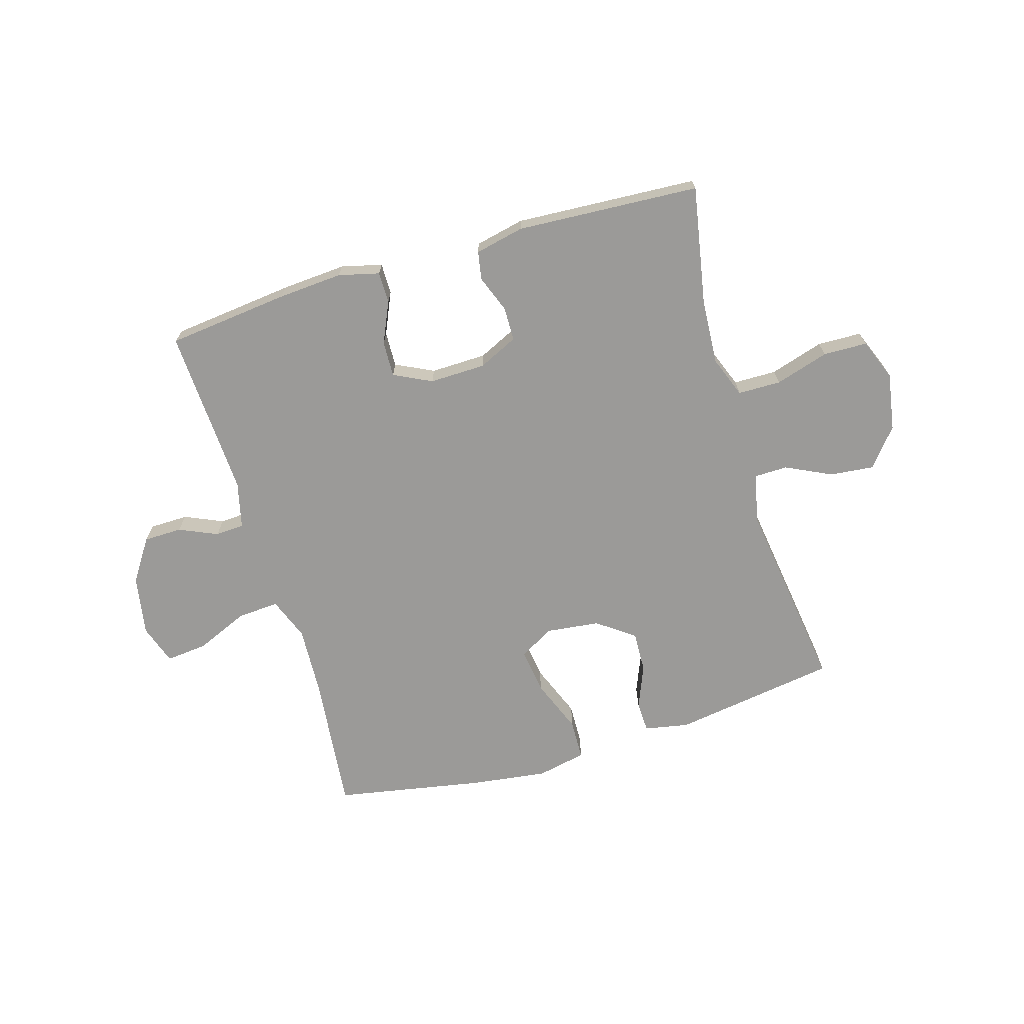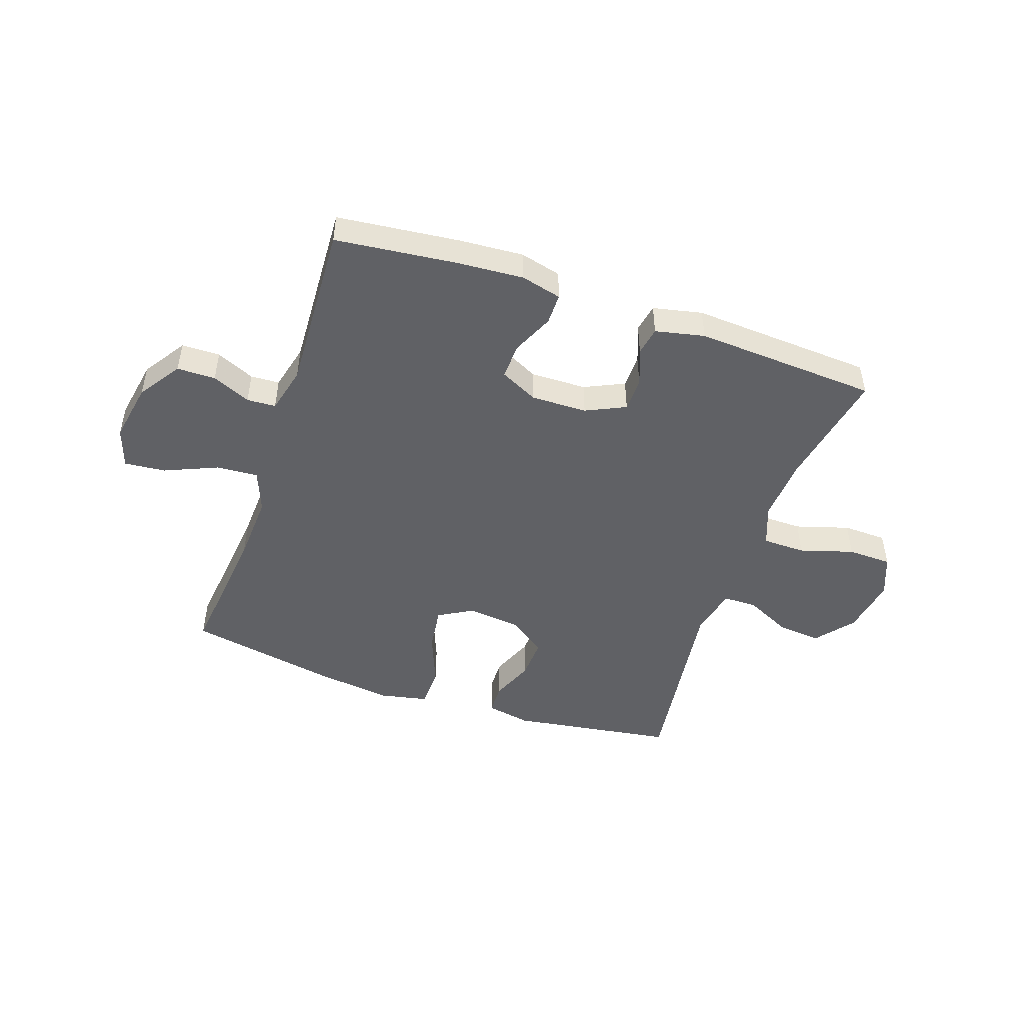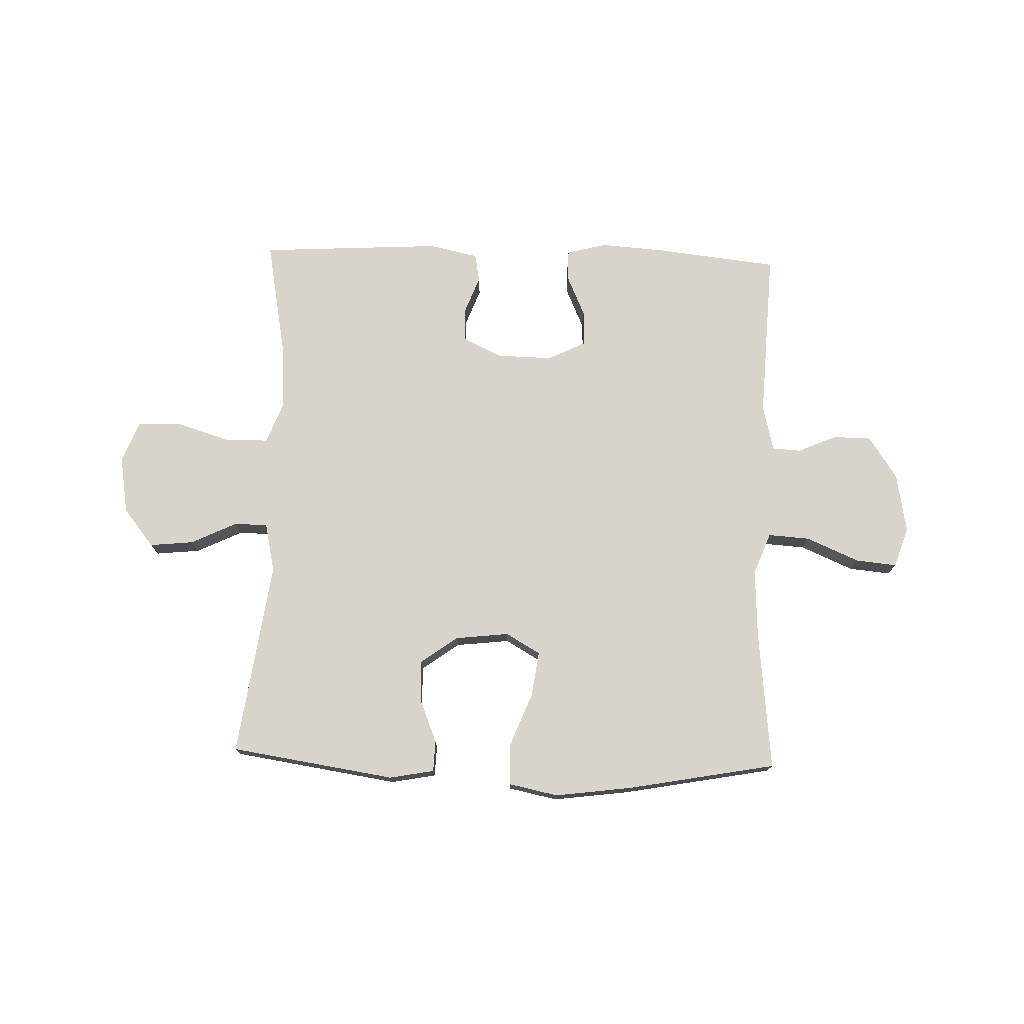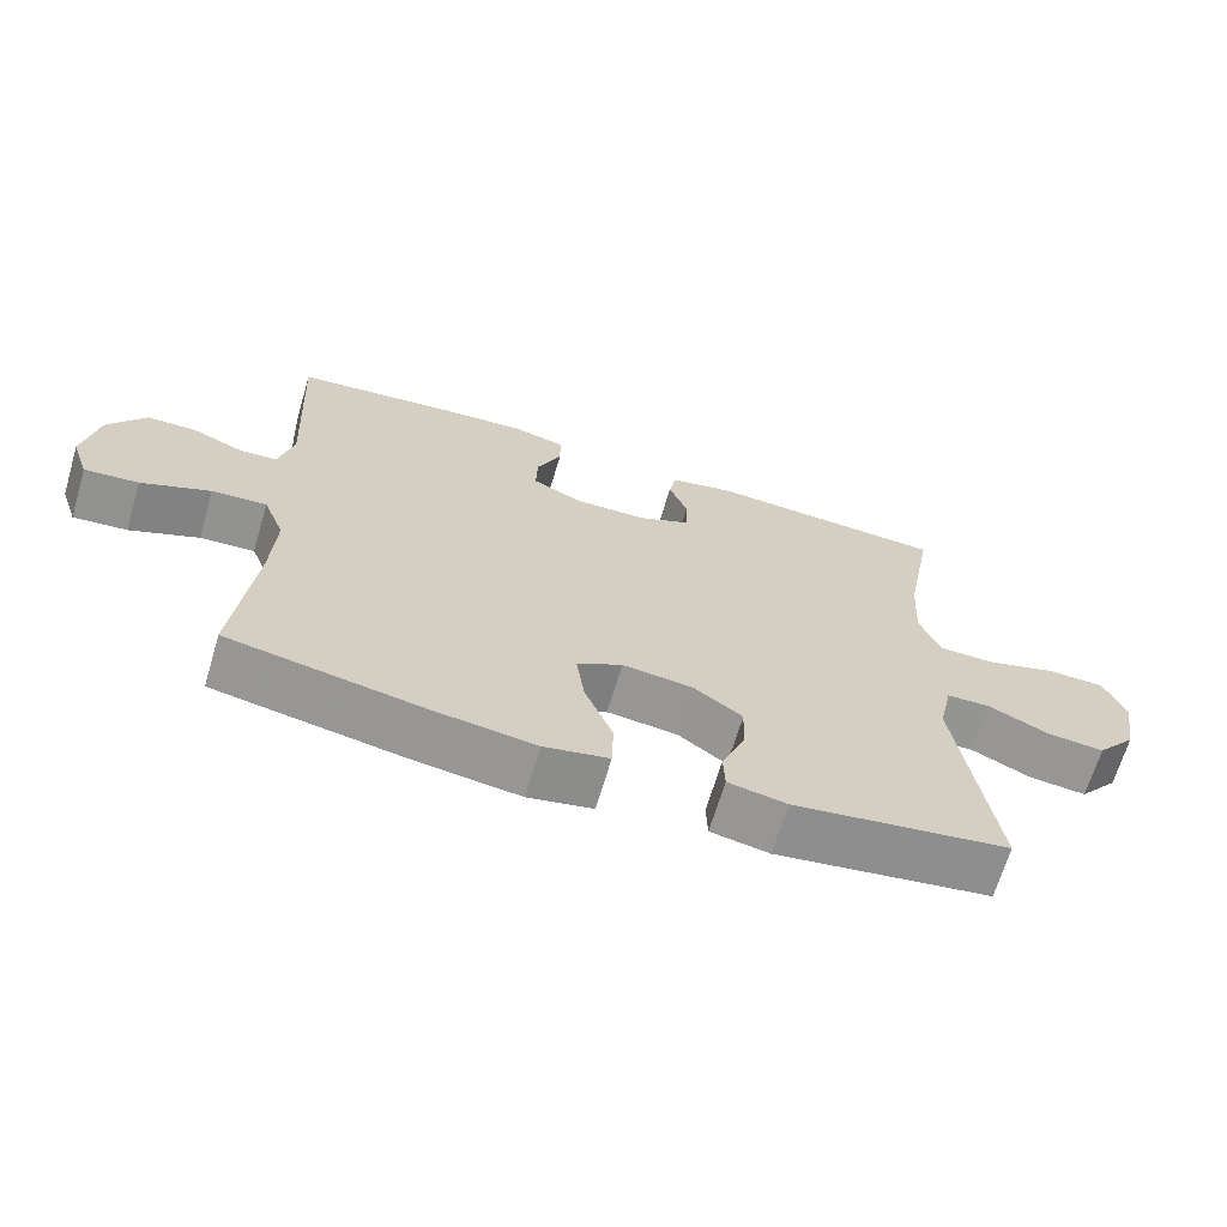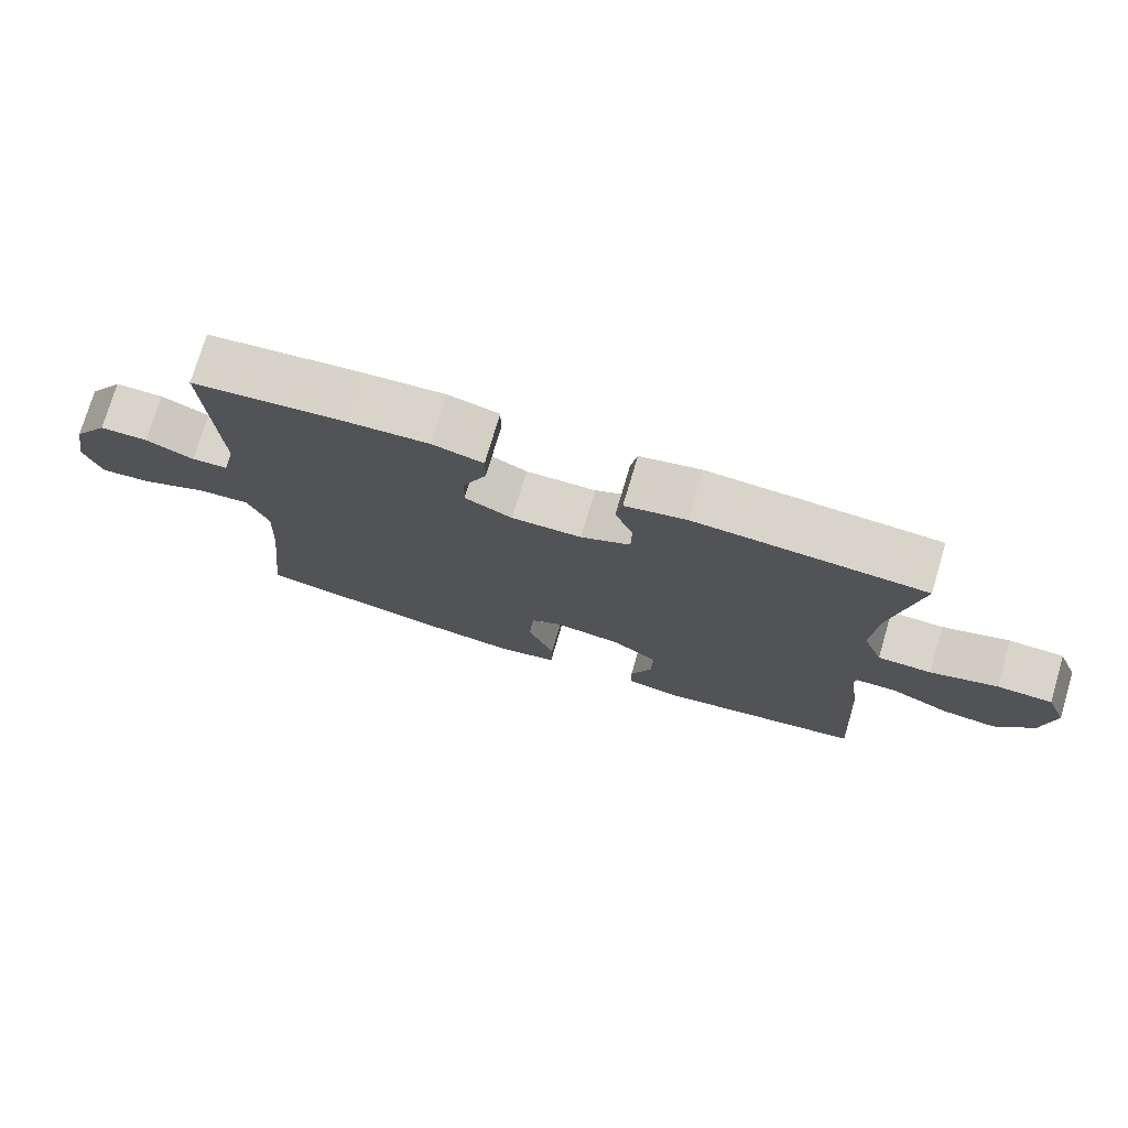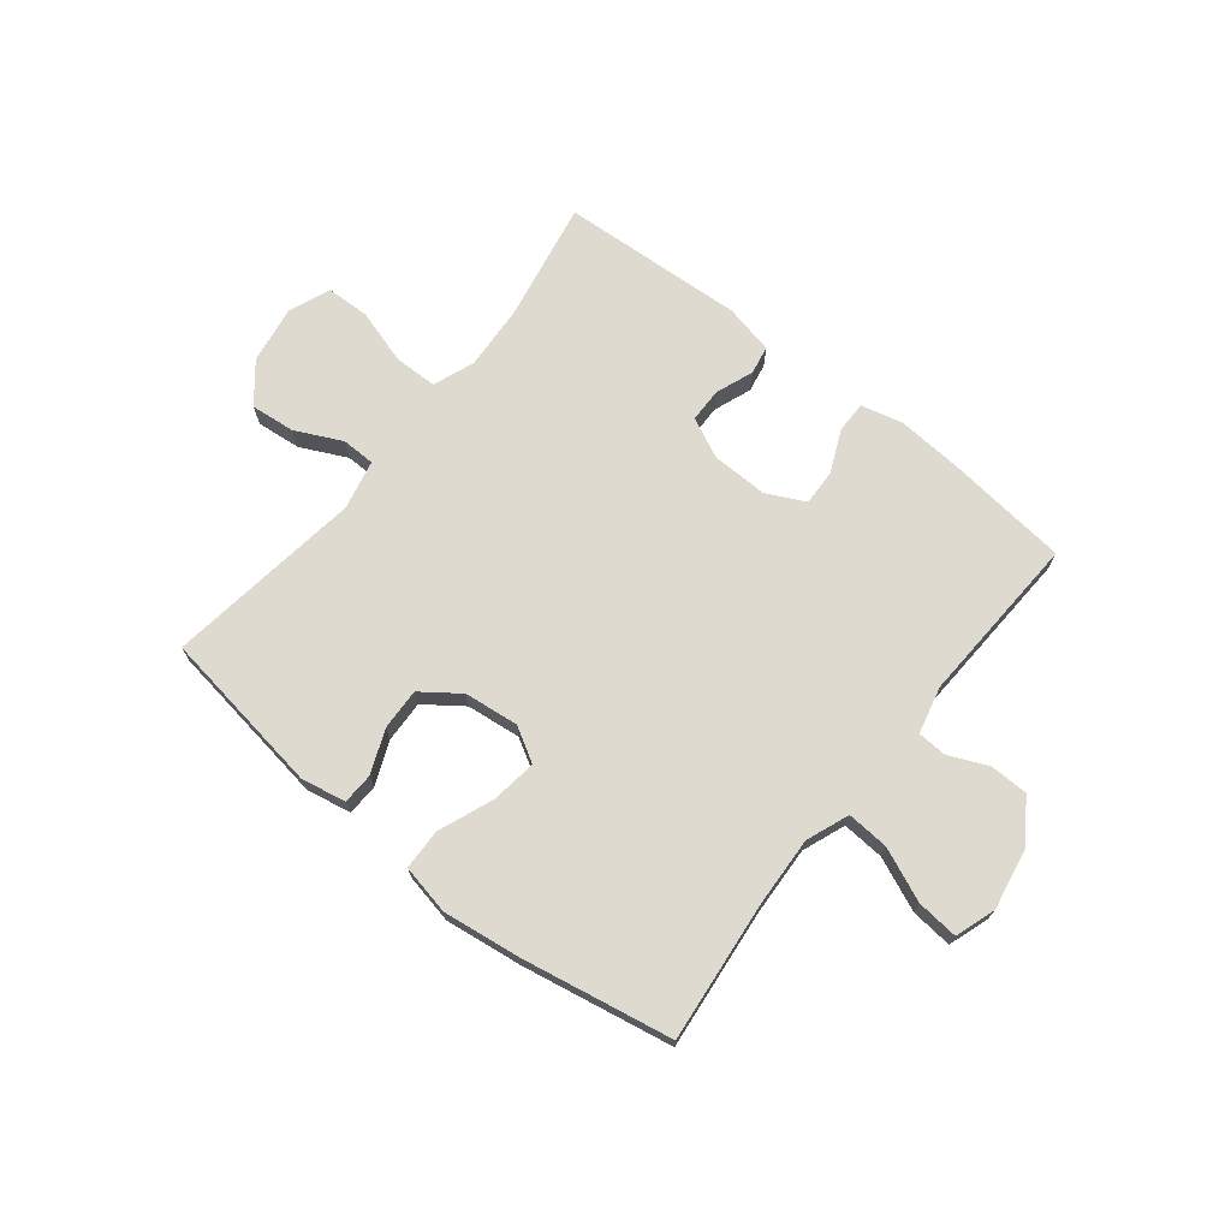
<metadata>
{"format":"obj","ext":"obj","renderer":"f3d","projection":"perspective","resolution":1024,"background":"white","views":[{"elev":-69.4,"azim":16.6,"up":"+Y"},{"elev":-48.2,"azim":-19.0,"up":"+Y"},{"elev":75.2,"azim":-178.2,"up":"+Y"},{"elev":-67.1,"azim":-16.6,"up":"+Z"},{"elev":75.2,"azim":16.5,"up":"+Z"},{"elev":71.0,"azim":-141.5,"up":"+Y"}]}
</metadata>
<code>
v -0.5 0.07 0.5
v -0.284 0.07 0.524
v -0.169 0.07 0.532
v -0.097 0.07 0.514
v -0.097 0.07 0.459
v -0.13 0.07 0.385
v -0.132 0.07 0.322
v -0.065 0.07 0.289
v 0.034 0.07 0.291
v 0.104 0.07 0.324
v 0.105 0.07 0.384
v 0.08 0.07 0.45
v 0.089 0.07 0.5
v 0.176 0.07 0.519
v 0.5 0.07 0.5
v 0.461 0.07 0.289
v 0.454 0.07 0.175
v 0.482 0.07 0.102
v 0.558 0.07 0.101
v 0.653 0.07 0.13
v 0.731 0.07 0.128
v 0.76 0.07 0.055
v 0.743 0.07 -0.047
v 0.689 0.07 -0.114
v 0.611 0.07 -0.106
v 0.53 0.07 -0.067
v 0.471 0.07 -0.068
v 0.452 0.07 -0.155
v 0.5 0.07 -0.5
v 0.209 0.07 -0.544
v 0.13 0.07 -0.529
v 0.128 0.07 -0.474
v 0.159 0.07 -0.398
v 0.162 0.07 -0.325
v 0.096 0.07 -0.277
v 0.001 0.07 -0.266
v -0.06 0.07 -0.301
v -0.049 0.07 -0.381
v -0.011 0.07 -0.477
v -0.013 0.07 -0.549
v -0.1 0.07 -0.567
v -0.236 0.07 -0.549
v -0.5 0.07 -0.5
v -0.474 0.07 -0.254
v -0.468 0.07 -0.132
v -0.497 0.07 -0.057
v -0.571 0.07 -0.062
v -0.664 0.07 -0.102
v -0.737 0.07 -0.109
v -0.761 0.07 -0.038
v -0.742 0.07 0.068
v -0.692 0.07 0.143
v -0.624 0.07 0.144
v -0.556 0.07 0.114
v -0.505 0.07 0.117
v -0.485 0.07 0.199
v -0.5 0 0.5
v -0.284 0 0.524
v -0.169 0 0.532
v -0.097 0 0.514
v -0.097 0 0.459
v -0.13 0 0.385
v -0.132 0 0.322
v -0.065 0 0.289
v 0.034 0 0.291
v 0.104 0 0.324
v 0.105 0 0.384
v 0.08 0 0.45
v 0.089 0 0.5
v 0.176 0 0.519
v 0.5 0 0.5
v 0.461 0 0.289
v 0.454 0 0.175
v 0.482 0 0.102
v 0.558 0 0.101
v 0.653 0 0.13
v 0.731 0 0.128
v 0.76 0 0.055
v 0.743 0 -0.047
v 0.689 0 -0.114
v 0.611 0 -0.106
v 0.53 0 -0.067
v 0.471 0 -0.068
v 0.452 0 -0.155
v 0.5 0 -0.5
v 0.209 0 -0.544
v 0.13 0 -0.529
v 0.128 0 -0.474
v 0.159 0 -0.398
v 0.162 0 -0.325
v 0.096 0 -0.277
v 0.001 0 -0.266
v -0.06 0 -0.301
v -0.049 0 -0.381
v -0.011 0 -0.477
v -0.013 0 -0.549
v -0.1 0 -0.567
v -0.236 0 -0.549
v -0.5 0 -0.5
v -0.474 0 -0.254
v -0.468 0 -0.132
v -0.497 0 -0.057
v -0.571 0 -0.062
v -0.664 0 -0.102
v -0.737 0 -0.109
v -0.761 0 -0.038
v -0.742 0 0.068
v -0.692 0 0.143
v -0.624 0 0.144
v -0.556 0 0.114
v -0.505 0 0.117
v -0.485 0 0.199
f 52 53 54
f 51 52 54
f 50 51 54
f 49 50 54
f 48 49 54
f 47 48 54
f 46 47 54 55
f 45 46 55 56
f 42 43 44
f 41 42 44
f 40 41 44
f 39 40 44
f 38 39 44
f 37 38 44 45
f 56 1 2
f 45 56 2
f 37 45 2
f 36 37 2
f 31 32 33
f 30 31 33
f 29 30 33
f 28 29 33
f 27 28 33 34
f 24 25 26
f 23 24 26
f 22 23 26
f 21 22 26
f 20 21 26
f 19 20 26
f 18 19 26 27
f 27 34 35
f 18 27 35
f 17 18 35
f 14 15 16
f 13 14 16
f 12 13 16
f 11 12 16
f 16 17 35
f 11 16 35
f 10 11 35
f 4 5 6
f 3 4 6
f 2 3 6
f 2 6 7
f 36 2 7
f 9 10 35 36
f 8 9 36
f 7 8 36
f 110 109 108
f 110 108 107
f 110 107 106
f 110 106 105
f 110 105 104
f 110 104 103
f 111 110 103 102
f 112 111 102 101
f 100 99 98
f 100 98 97
f 100 97 96
f 100 96 95
f 100 95 94
f 101 100 94 93
f 58 57 112
f 58 112 101
f 58 101 93
f 58 93 92
f 89 88 87
f 89 87 86
f 89 86 85
f 89 85 84
f 90 89 84 83
f 82 81 80
f 82 80 79
f 82 79 78
f 82 78 77
f 82 77 76
f 82 76 75
f 83 82 75 74
f 91 90 83
f 91 83 74
f 91 74 73
f 72 71 70
f 72 70 69
f 72 69 68
f 72 68 67
f 91 73 72
f 91 72 67
f 91 67 66
f 62 61 60
f 62 60 59
f 62 59 58
f 63 62 58
f 63 58 92
f 92 91 66 65
f 92 65 64
f 92 64 63
f 1 57 58 2
f 2 58 59 3
f 3 59 60 4
f 4 60 61 5
f 5 61 62 6
f 6 62 63 7
f 7 63 64 8
f 8 64 65 9
f 9 65 66 10
f 10 66 67 11
f 11 67 68 12
f 12 68 69 13
f 13 69 70 14
f 14 70 71 15
f 15 71 72 16
f 16 72 73 17
f 17 73 74 18
f 18 74 75 19
f 19 75 76 20
f 20 76 77 21
f 21 77 78 22
f 22 78 79 23
f 23 79 80 24
f 24 80 81 25
f 25 81 82 26
f 26 82 83 27
f 27 83 84 28
f 28 84 85 29
f 29 85 86 30
f 30 86 87 31
f 31 87 88 32
f 32 88 89 33
f 33 89 90 34
f 34 90 91 35
f 35 91 92 36
f 36 92 93 37
f 37 93 94 38
f 38 94 95 39
f 39 95 96 40
f 40 96 97 41
f 41 97 98 42
f 42 98 99 43
f 43 99 100 44
f 44 100 101 45
f 45 101 102 46
f 46 102 103 47
f 47 103 104 48
f 48 104 105 49
f 49 105 106 50
f 50 106 107 51
f 51 107 108 52
f 52 108 109 53
f 53 109 110 54
f 54 110 111 55
f 55 111 112 56
f 56 112 57 1

</code>
